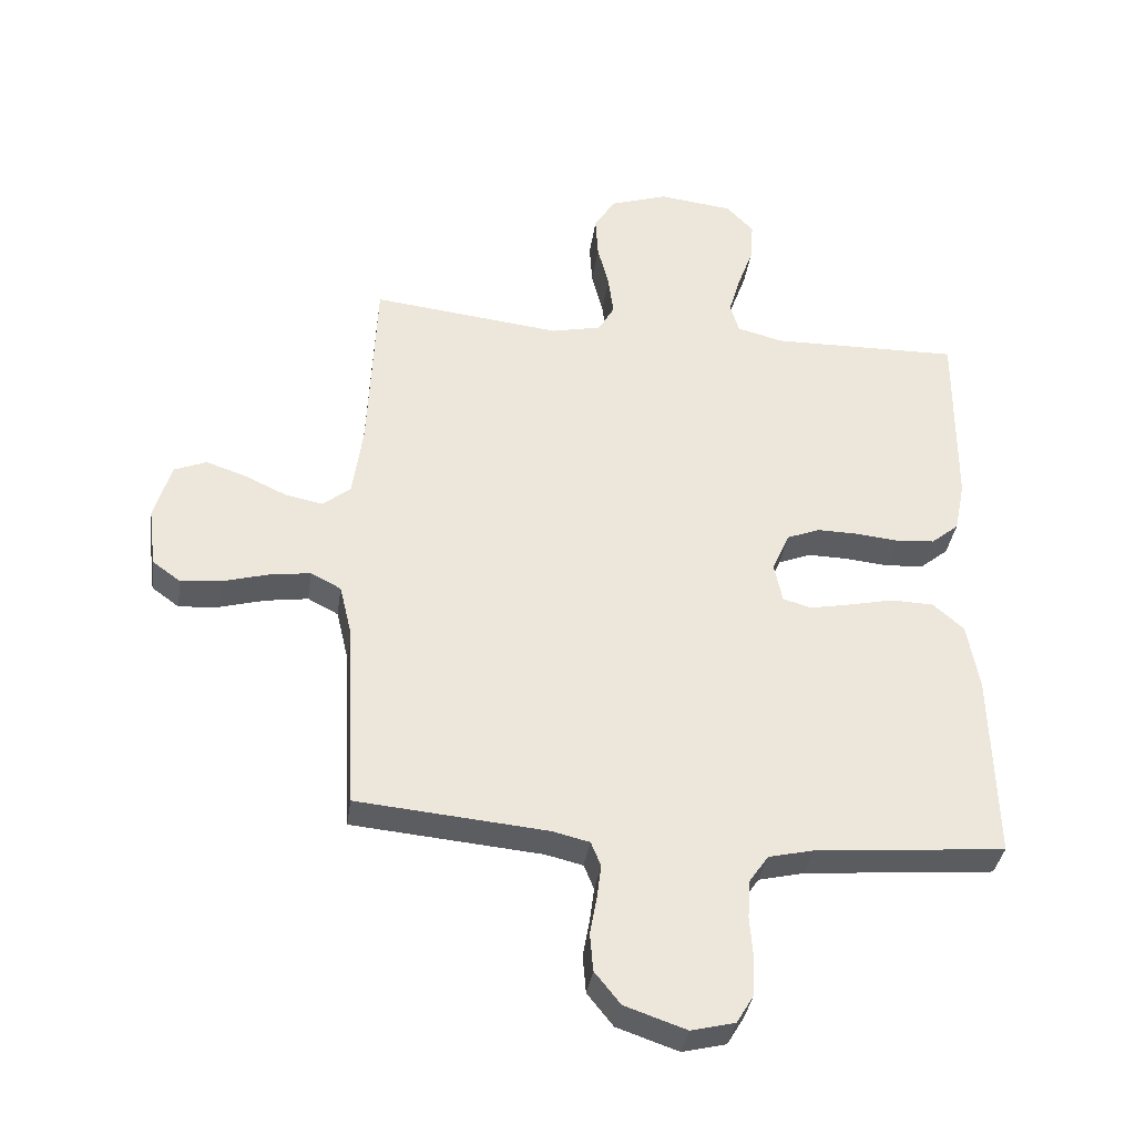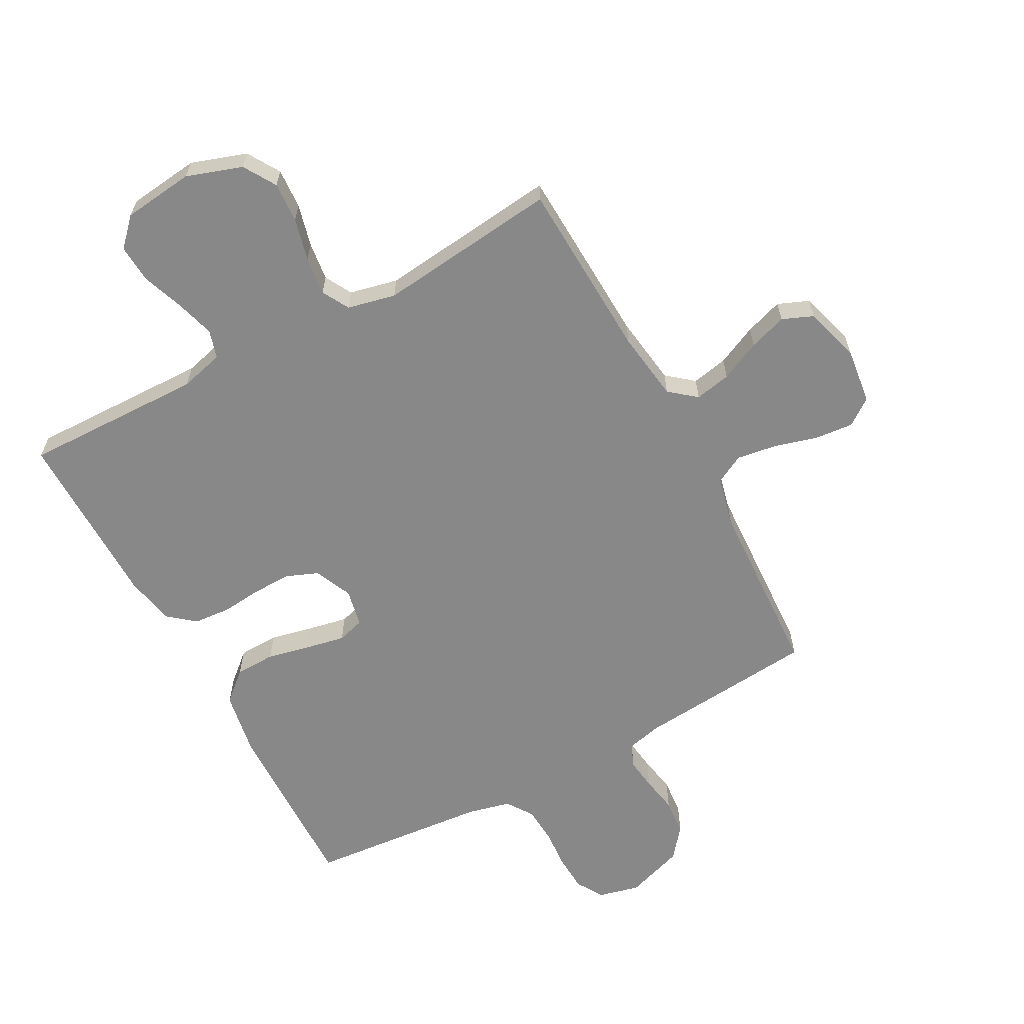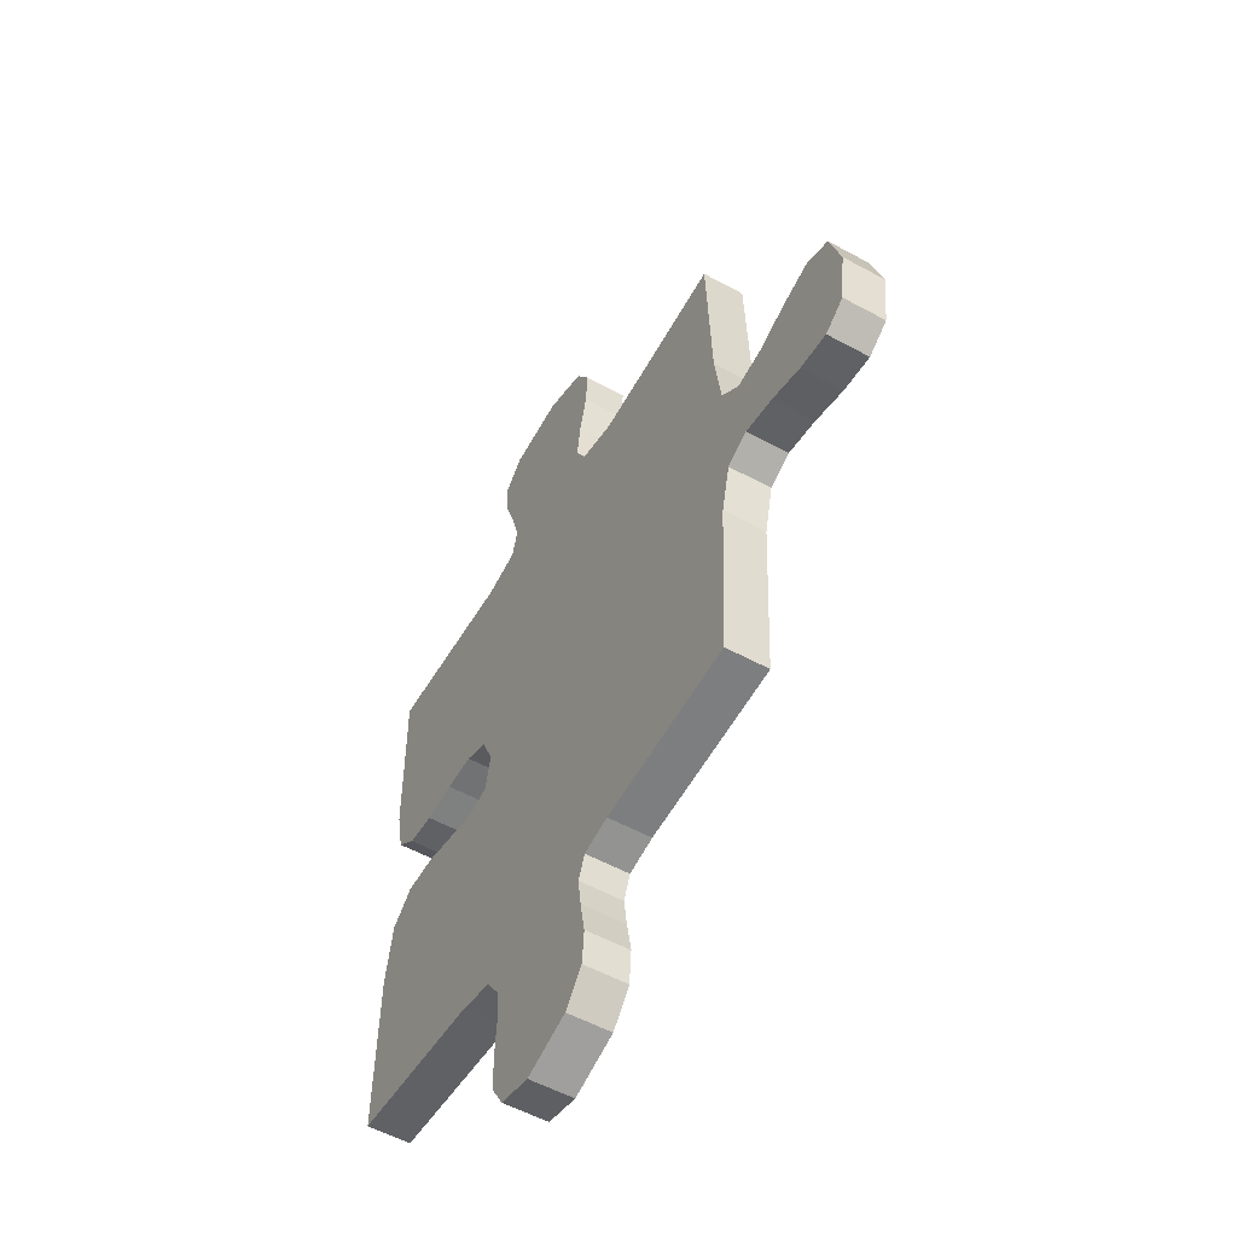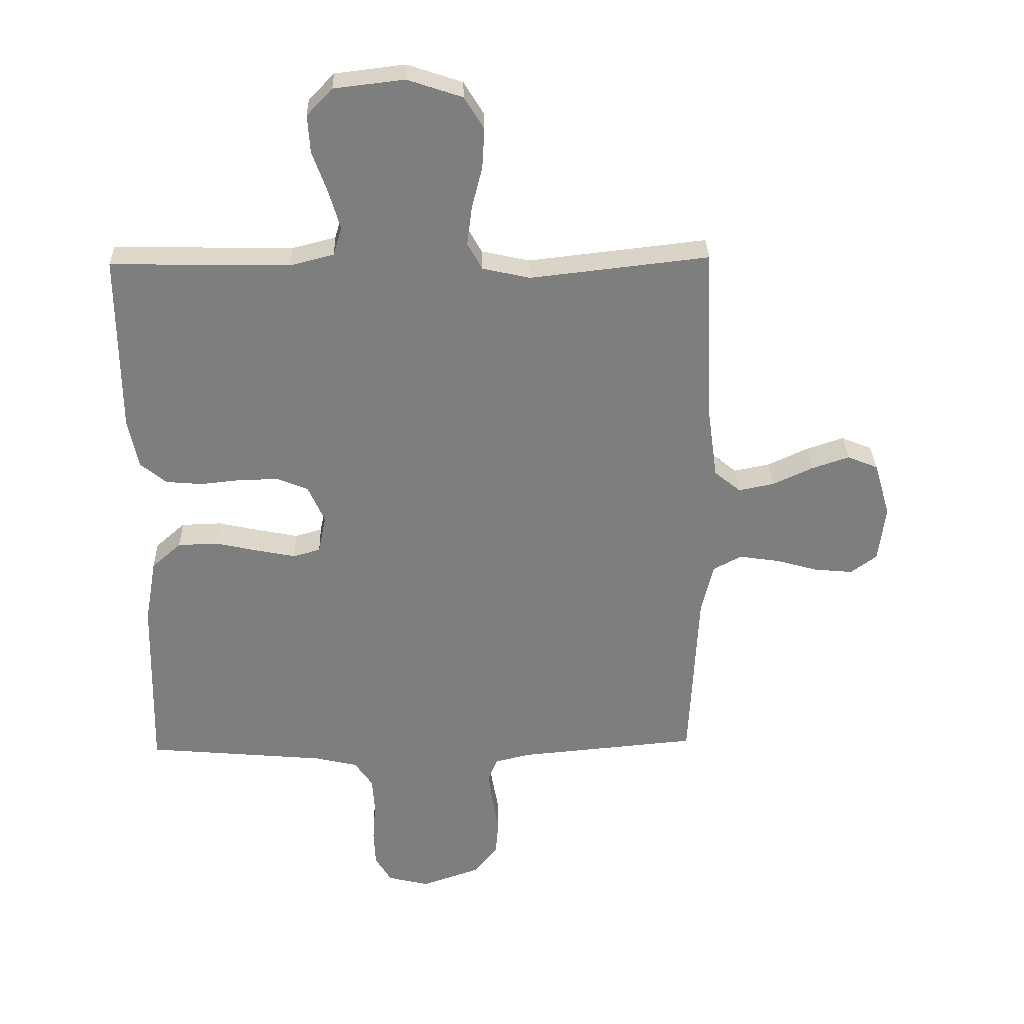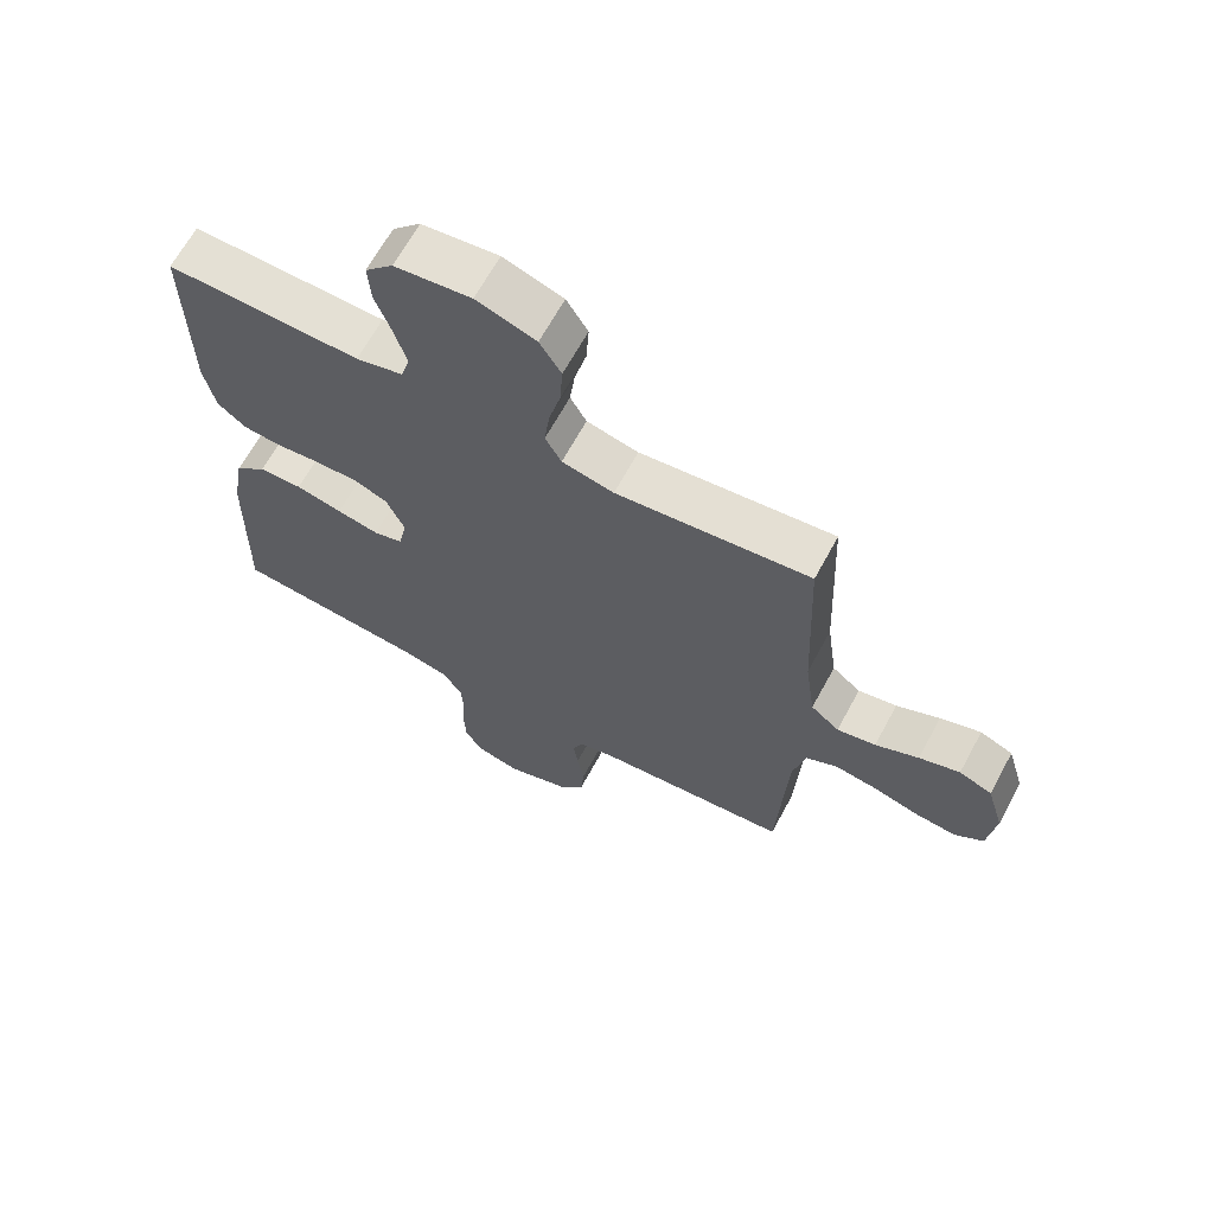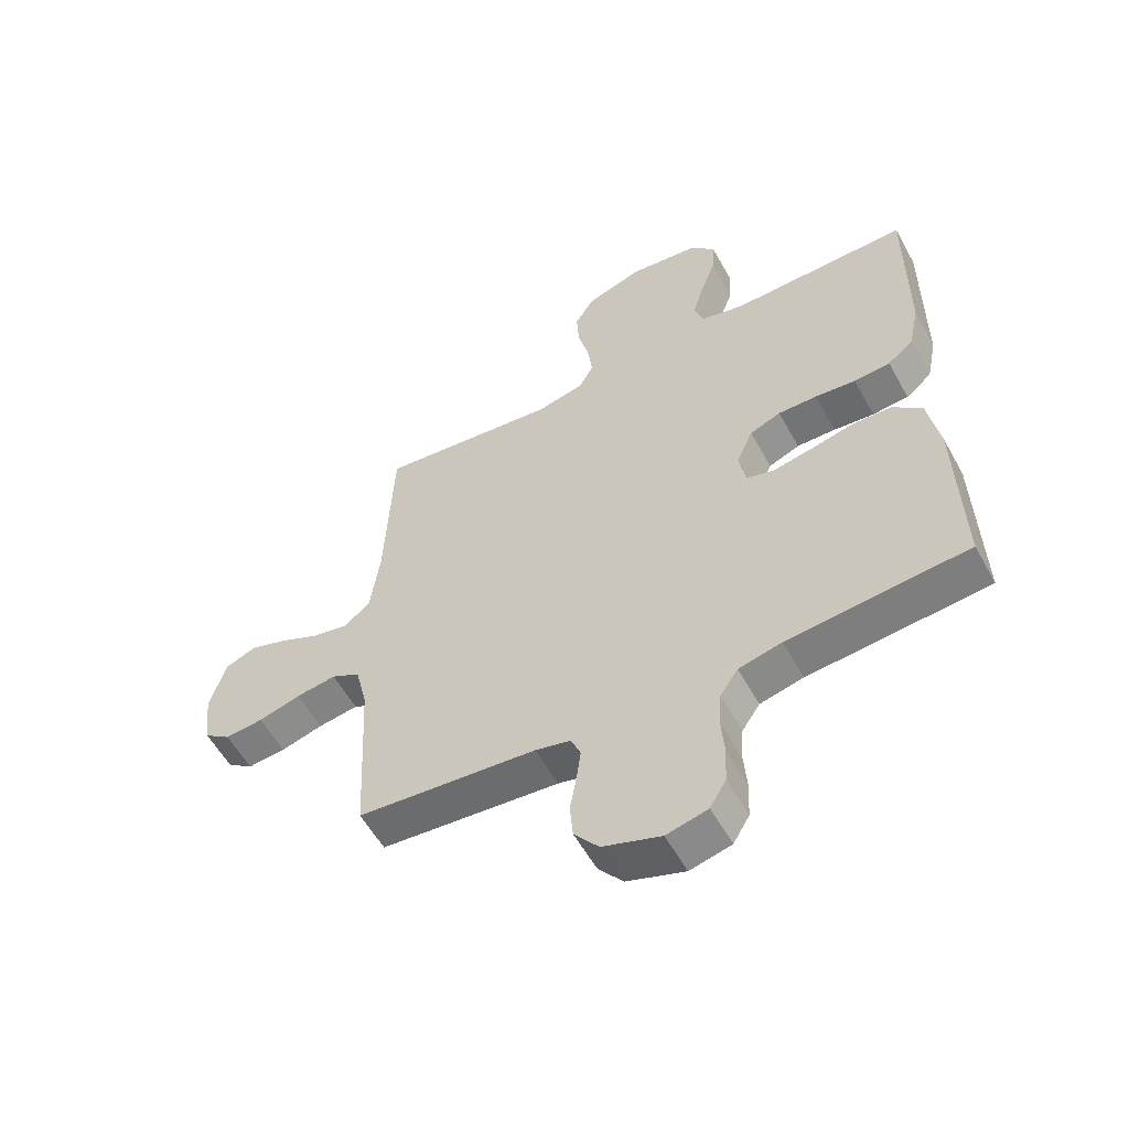
<metadata>
{"format":"obj","ext":"obj","renderer":"f3d","projection":"perspective","resolution":1024,"background":"white","views":[{"elev":-36.4,"azim":171.8,"up":"+Z"},{"elev":-62.8,"azim":28.4,"up":"+Y"},{"elev":-54.6,"azim":59.9,"up":"+Z"},{"elev":30.7,"azim":-1.6,"up":"+Z"},{"elev":65.9,"azim":28.5,"up":"+Z"},{"elev":-56.6,"azim":-151.3,"up":"+Z"}]}
</metadata>
<code>
v -0.5 0.07 -0.5
v -0.493 0.07 -0.2
v -0.474 0.07 -0.092
v -0.425 0.07 -0.049
v -0.358 0.07 -0.047
v -0.286 0.07 -0.063
v -0.221 0.07 -0.076
v -0.176 0.07 -0.063
v -0.163 0.07 0
v -0.191 0.07 0.063
v -0.243 0.07 0.084
v -0.308 0.07 0.083
v -0.376 0.07 0.076
v -0.437 0.07 0.081
v -0.481 0.07 0.117
v -0.498 0.07 0.2
v -0.5 0.07 0.5
v -0.2 0.07 0.494
v -0.127 0.07 0.513
v -0.113 0.07 0.56
v -0.132 0.07 0.625
v -0.157 0.07 0.694
v -0.161 0.07 0.757
v -0.118 0.07 0.802
v 0 0.07 0.816
v 0.092 0.07 0.785
v 0.125 0.07 0.731
v 0.121 0.07 0.664
v 0.103 0.07 0.593
v 0.095 0.07 0.529
v 0.12 0.07 0.484
v 0.2 0.07 0.466
v 0.5 0.07 0.5
v 0.513 0.07 0.2
v 0.529 0.07 0.084
v 0.573 0.07 0.048
v 0.633 0.07 0.06
v 0.7 0.07 0.091
v 0.763 0.07 0.112
v 0.814 0.07 0.091
v 0.841 0.07 0
v 0.829 0.07 -0.095
v 0.785 0.07 -0.127
v 0.721 0.07 -0.121
v 0.65 0.07 -0.101
v 0.583 0.07 -0.091
v 0.535 0.07 -0.116
v 0.515 0.07 -0.2
v 0.5 0.07 -0.5
v 0.2 0.07 -0.527
v 0.141 0.07 -0.541
v 0.125 0.07 -0.58
v 0.132 0.07 -0.633
v 0.143 0.07 -0.694
v 0.138 0.07 -0.754
v 0.097 0.07 -0.805
v 0 0.07 -0.838
v -0.069 0.07 -0.821
v -0.096 0.07 -0.776
v -0.099 0.07 -0.715
v -0.094 0.07 -0.649
v -0.098 0.07 -0.588
v -0.128 0.07 -0.544
v -0.2 0.07 -0.527
v -0.5 0 -0.5
v -0.493 0 -0.2
v -0.474 0 -0.092
v -0.425 0 -0.049
v -0.358 0 -0.047
v -0.286 0 -0.063
v -0.221 0 -0.076
v -0.176 0 -0.063
v -0.163 0 0
v -0.191 0 0.063
v -0.243 0 0.084
v -0.308 0 0.083
v -0.376 0 0.076
v -0.437 0 0.081
v -0.481 0 0.117
v -0.498 0 0.2
v -0.5 0 0.5
v -0.2 0 0.494
v -0.127 0 0.513
v -0.113 0 0.56
v -0.132 0 0.625
v -0.157 0 0.694
v -0.161 0 0.757
v -0.118 0 0.802
v 0 0 0.816
v 0.092 0 0.785
v 0.125 0 0.731
v 0.121 0 0.664
v 0.103 0 0.593
v 0.095 0 0.529
v 0.12 0 0.484
v 0.2 0 0.466
v 0.5 0 0.5
v 0.513 0 0.2
v 0.529 0 0.084
v 0.573 0 0.048
v 0.633 0 0.06
v 0.7 0 0.091
v 0.763 0 0.112
v 0.814 0 0.091
v 0.841 0 0
v 0.829 0 -0.095
v 0.785 0 -0.127
v 0.721 0 -0.121
v 0.65 0 -0.101
v 0.583 0 -0.091
v 0.535 0 -0.116
v 0.515 0 -0.2
v 0.5 0 -0.5
v 0.2 0 -0.527
v 0.141 0 -0.541
v 0.125 0 -0.58
v 0.132 0 -0.633
v 0.143 0 -0.694
v 0.138 0 -0.754
v 0.097 0 -0.805
v 0 0 -0.838
v -0.069 0 -0.821
v -0.096 0 -0.776
v -0.099 0 -0.715
v -0.094 0 -0.649
v -0.098 0 -0.588
v -0.128 0 -0.544
v -0.2 0 -0.527
f 58 59 60 61
f 58 61 62
f 57 58 62
f 56 57 62
f 53 54 55 56
f 52 53 56 62
f 51 52 62 63
f 48 49 50
f 47 48 50 51
f 42 43 44 45
f 42 45 46
f 41 42 46
f 40 41 46
f 37 38 39 40
f 36 37 40 46
f 35 36 46 47
f 32 33 34
f 31 32 34 35
f 26 27 28 29
f 26 29 30
f 25 26 30
f 24 25 30
f 21 22 23 24
f 20 21 24 30
f 19 20 30 31
f 15 16 17 18
f 12 13 14 15
f 11 12 15 18
f 10 11 18 19
f 3 4 5 6
f 3 6 7
f 64 1 2 3
f 64 3 7
f 63 64 7 8
f 51 63 8 9
f 31 35 47 51
f 19 31 51
f 9 10 19 51
f 125 124 123 122
f 126 125 122
f 126 122 121
f 126 121 120
f 120 119 118 117
f 126 120 117 116
f 127 126 116 115
f 114 113 112
f 115 114 112 111
f 109 108 107 106
f 110 109 106
f 110 106 105
f 110 105 104
f 104 103 102 101
f 110 104 101 100
f 111 110 100 99
f 98 97 96
f 99 98 96 95
f 93 92 91 90
f 94 93 90
f 94 90 89
f 94 89 88
f 88 87 86 85
f 94 88 85 84
f 95 94 84 83
f 82 81 80 79
f 79 78 77 76
f 82 79 76 75
f 83 82 75 74
f 70 69 68 67
f 71 70 67
f 67 66 65 128
f 71 67 128
f 72 71 128 127
f 73 72 127 115
f 115 111 99 95
f 115 95 83
f 115 83 74 73
f 1 65 66 2
f 2 66 67 3
f 3 67 68 4
f 4 68 69 5
f 5 69 70 6
f 6 70 71 7
f 7 71 72 8
f 8 72 73 9
f 9 73 74 10
f 10 74 75 11
f 11 75 76 12
f 12 76 77 13
f 13 77 78 14
f 14 78 79 15
f 15 79 80 16
f 16 80 81 17
f 17 81 82 18
f 18 82 83 19
f 19 83 84 20
f 20 84 85 21
f 21 85 86 22
f 22 86 87 23
f 23 87 88 24
f 24 88 89 25
f 25 89 90 26
f 26 90 91 27
f 27 91 92 28
f 28 92 93 29
f 29 93 94 30
f 30 94 95 31
f 31 95 96 32
f 32 96 97 33
f 33 97 98 34
f 34 98 99 35
f 35 99 100 36
f 36 100 101 37
f 37 101 102 38
f 38 102 103 39
f 39 103 104 40
f 40 104 105 41
f 41 105 106 42
f 42 106 107 43
f 43 107 108 44
f 44 108 109 45
f 45 109 110 46
f 46 110 111 47
f 47 111 112 48
f 48 112 113 49
f 49 113 114 50
f 50 114 115 51
f 51 115 116 52
f 52 116 117 53
f 53 117 118 54
f 54 118 119 55
f 55 119 120 56
f 56 120 121 57
f 57 121 122 58
f 58 122 123 59
f 59 123 124 60
f 60 124 125 61
f 61 125 126 62
f 62 126 127 63
f 63 127 128 64
f 64 128 65 1

</code>
